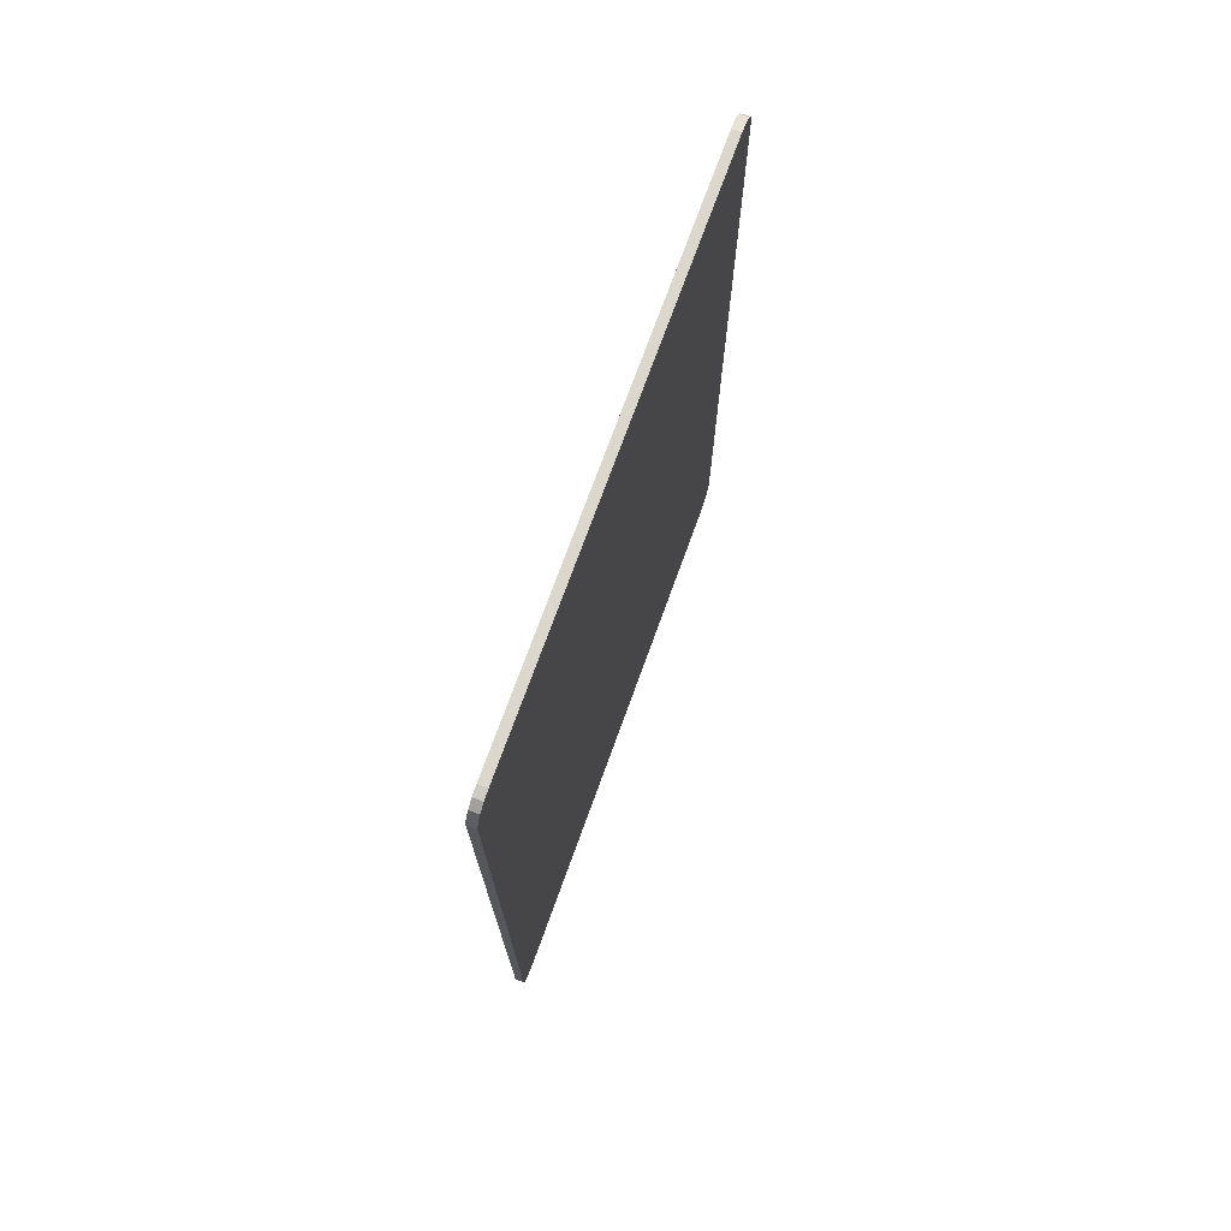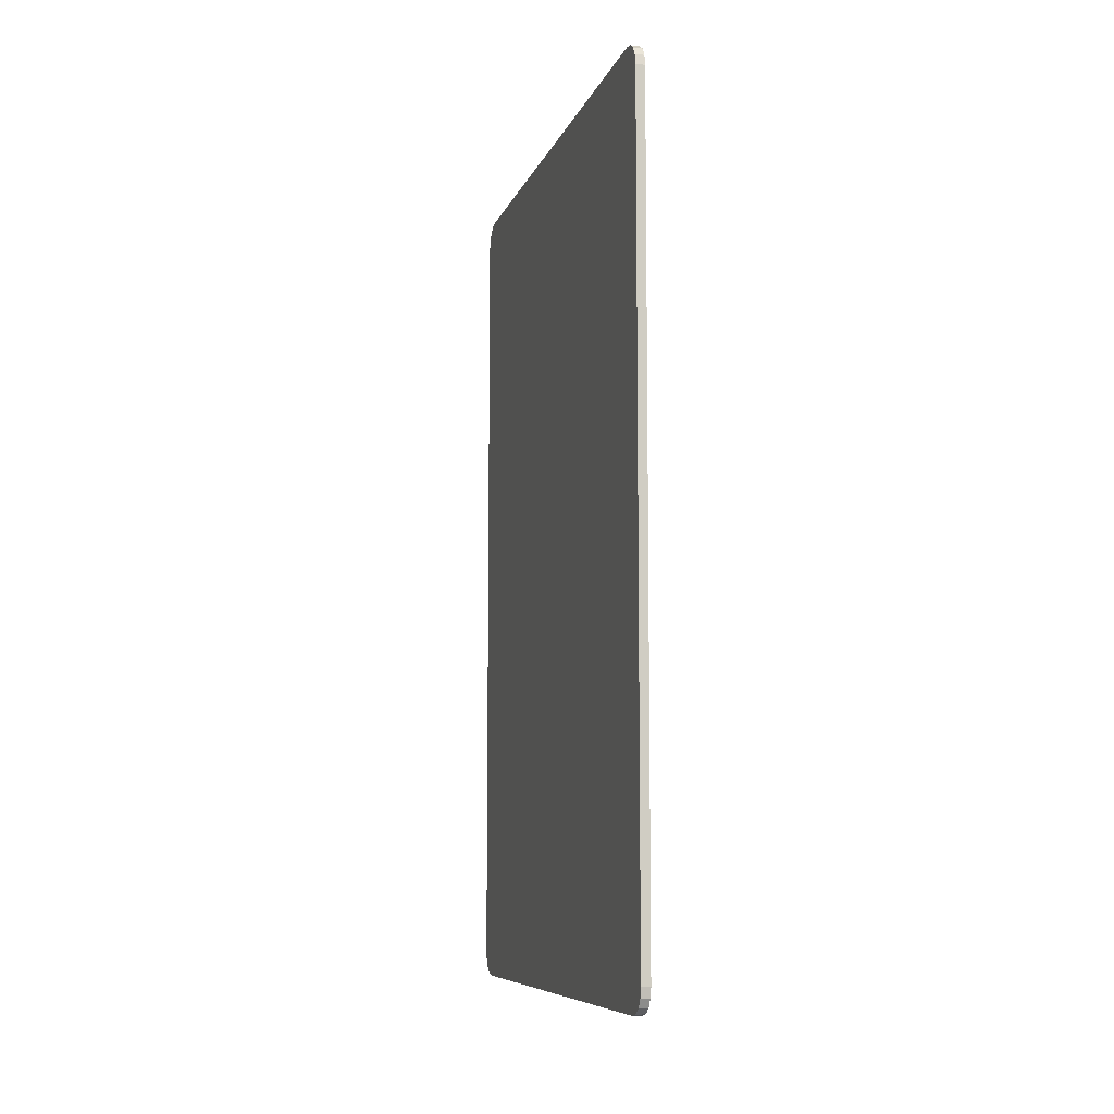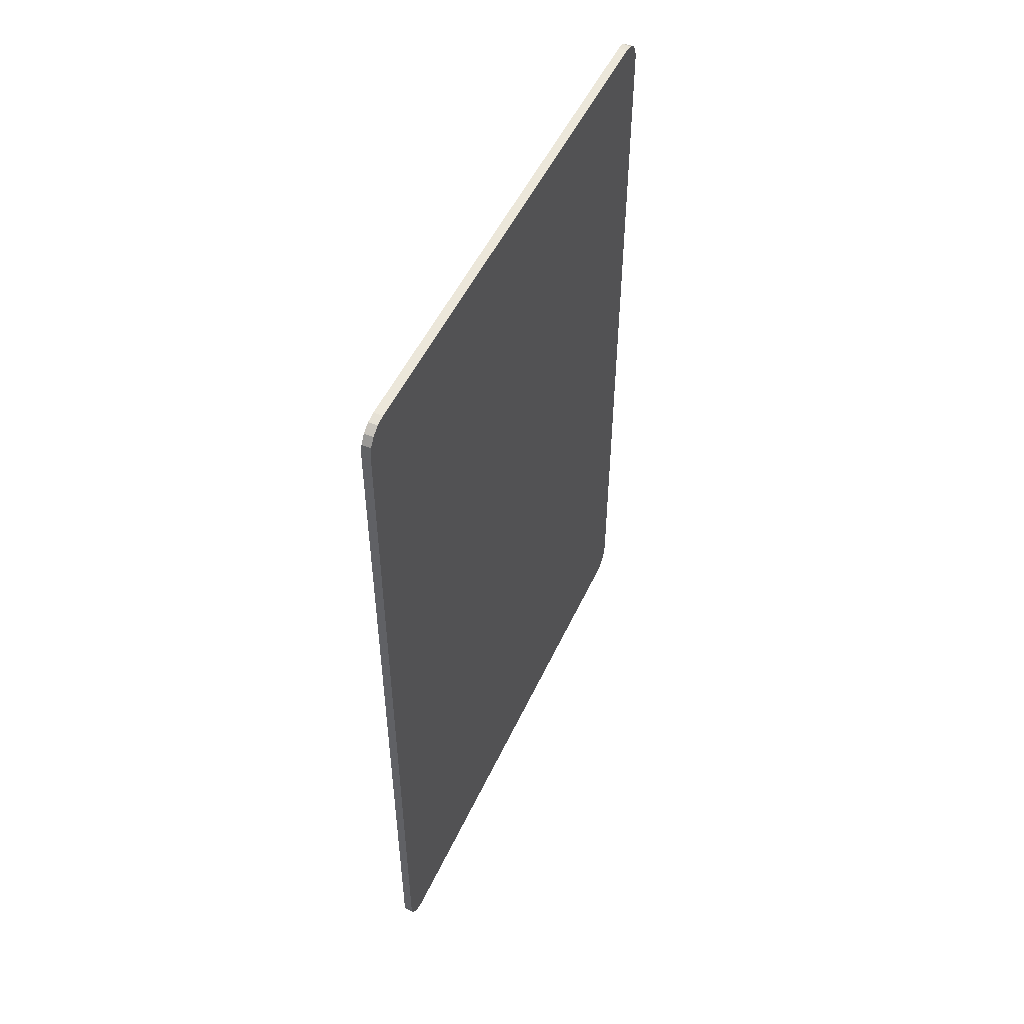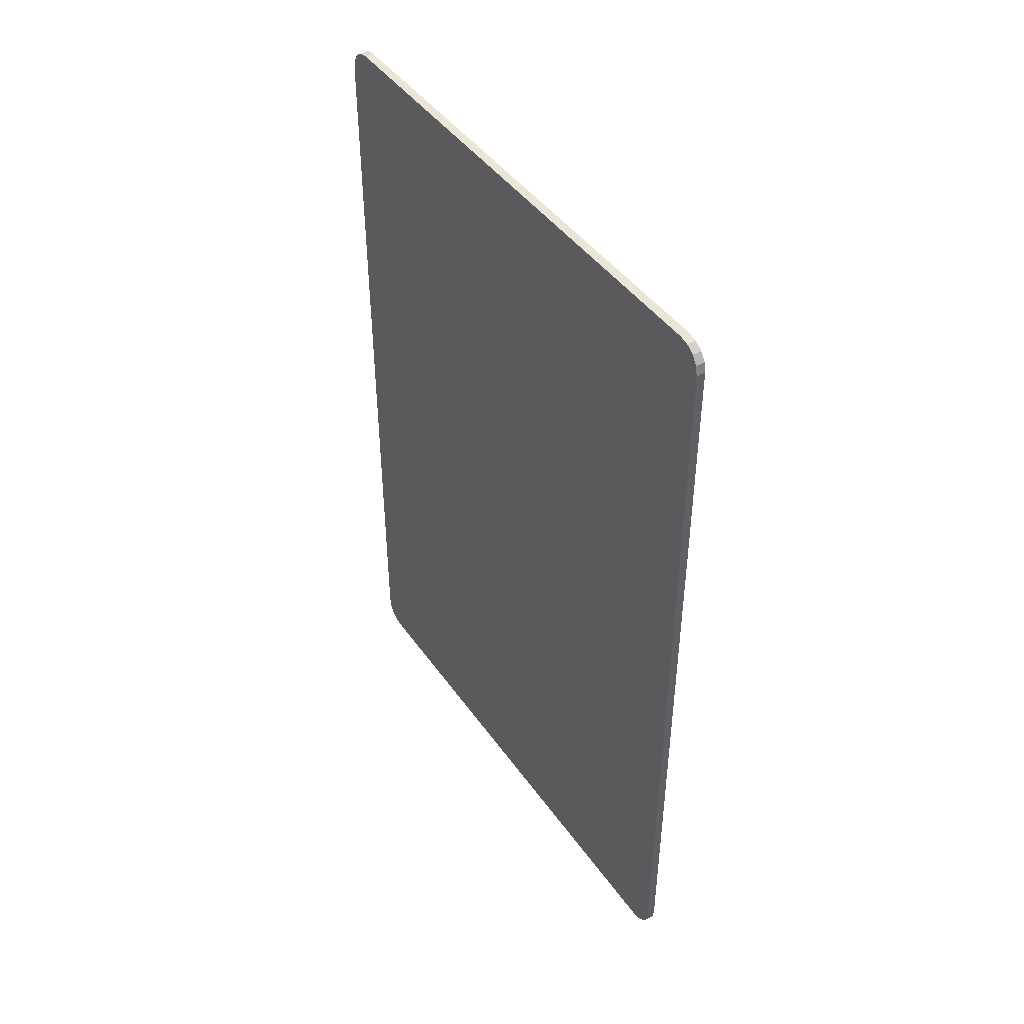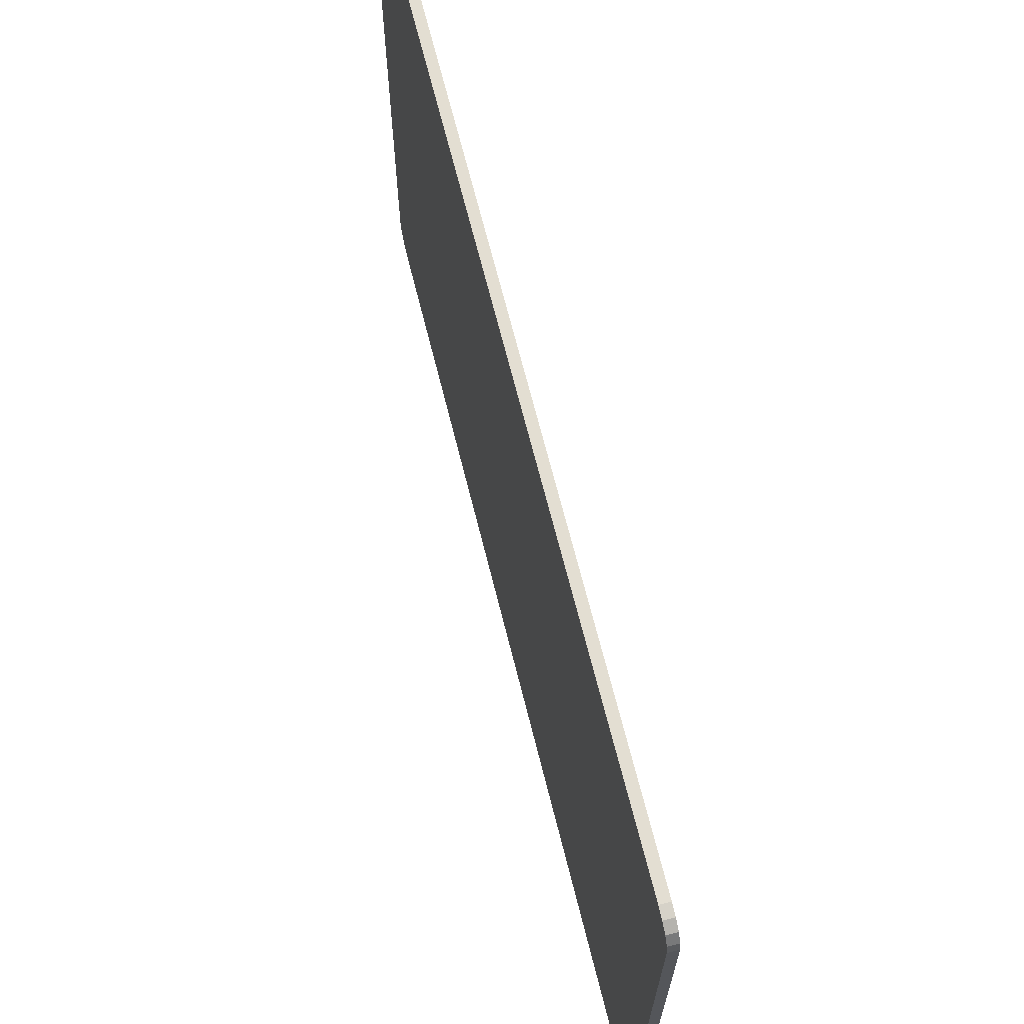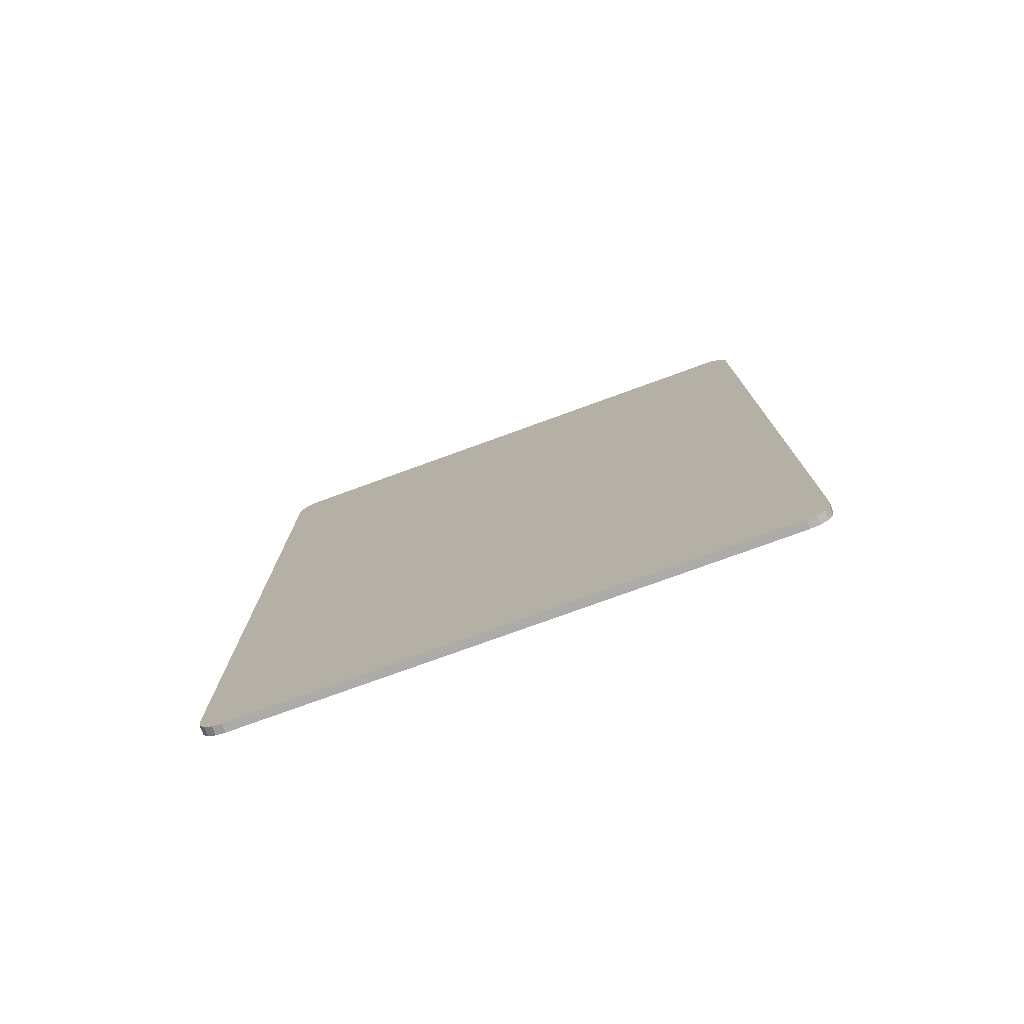
<metadata>
{"format":"obj","ext":"obj","renderer":"f3d","projection":"perspective","resolution":1024,"background":"white","views":[{"elev":73.1,"azim":-160.1,"up":"+Y"},{"elev":-8.1,"azim":165.4,"up":"+Y"},{"elev":50.8,"azim":-155.7,"up":"+Y"},{"elev":44.2,"azim":-32.7,"up":"+Y"},{"elev":67.6,"azim":-14.0,"up":"+Z"},{"elev":-76.5,"azim":110.0,"up":"+Y"}]}
</metadata>
<code>
o CardMesh_CardBack_01
v -0 -0.5 0.3139
v -0 -0.4697 -0.3438
v -0 -0.4697 0.3438
v -0 -0.5 -0.3139
v 0 0.5 -0.3139
v 0 0.4697 0.3438
v 0 0.5 0.3139
v 0 0.4697 -0.3438
v -0 -0.5 0.3139
v -0 -0.4697 0.3438
v -0 -0.4977 0.3253
v -0 -0.4911 0.335
v -0 -0.4813 0.3415
v -0 -0.4697 -0.3438
v -0 -0.5 -0.3139
v -0 -0.4813 -0.3415
v -0 -0.4911 -0.335
v -0 -0.4977 -0.3253
v 0 0.4697 0.3438
v 0 0.5 0.3139
v 0 0.4813 0.3415
v 0 0.4911 0.335
v 0 0.4977 0.3253
v 0 0.5 -0.3139
v 0 0.4697 -0.3438
v 0 0.4977 -0.3253
v 0 0.4911 -0.335
v 0 0.4813 -0.3415
v -0.01045 -0.5 0.3139
v -0.01045 -0.4697 -0.3438
v -0.01045 -0.4697 0.3438
v -0.01045 -0.5 -0.3139
v -0.01045 0.5 -0.3139
v -0.01045 0.4697 0.3438
v -0.01045 0.5 0.3139
v -0.01045 0.4697 -0.3438
v -0.01045 -0.5 0.3139
v -0.01045 -0.4697 0.3438
v -0.01045 -0.4977 0.3253
v -0.01045 -0.4911 0.335
v -0.01045 -0.4813 0.3415
v -0.01045 -0.4697 -0.3438
v -0.01045 -0.5 -0.3139
v -0.01045 -0.4813 -0.3415
v -0.01045 -0.4911 -0.335
v -0.01045 -0.4977 -0.3253
v -0.01045 0.4697 0.3438
v -0.01045 0.5 0.3139
v -0.01045 0.4813 0.3415
v -0.01045 0.4911 0.335
v -0.01045 0.4977 0.3253
v -0.01045 0.5 -0.3139
v -0.01045 0.4697 -0.3438
v -0.01045 0.4977 -0.3253
v -0.01045 0.4911 -0.335
v -0.01045 0.4813 -0.3415
f 5 24 26 27 28 25 8
f 4 2 14 16 17 18 15
f 6 19 21 22 23 20 7
f 10 3 1 9 11 12 13
f 33 36 53 56 55 54 52
f 35 34 31 29 32 30 36 33
f 32 43 46 45 44 42 30
f 34 35 48 51 50 49 47
f 38 41 40 39 37 29 31
f 7 5 8 2 4 1 3 6
f 23 22 50 51
f 13 12 40 41
f 22 21 49 50
f 12 11 39 40
f 21 19 47 49
f 11 9 37 39
f 24 5 33 52
f 9 1 29 37
f 1 4 32 29
f 8 25 53 36
f 4 15 43 32
f 6 3 31 34
f 25 28 56 53
f 15 18 46 43
f 5 7 35 33
f 28 27 55 56
f 18 17 45 46
f 2 8 36 30
f 27 26 54 55
f 17 16 44 45
f 26 24 52 54
f 16 14 42 44
f 14 2 30 42
f 19 6 34 47
f 7 20 48 35
f 3 10 38 31
f 20 23 51 48
f 10 13 41 38

</code>
